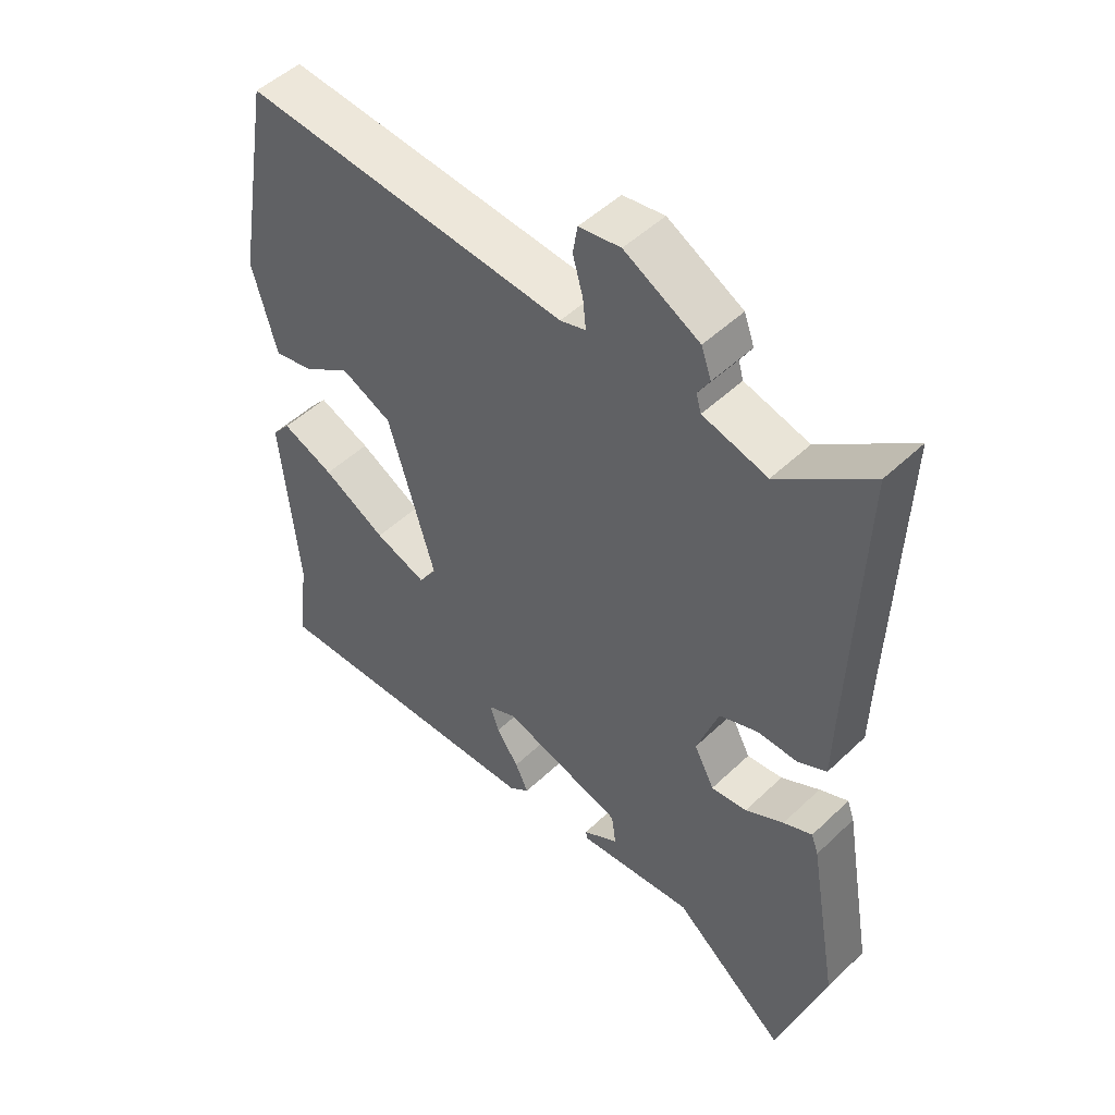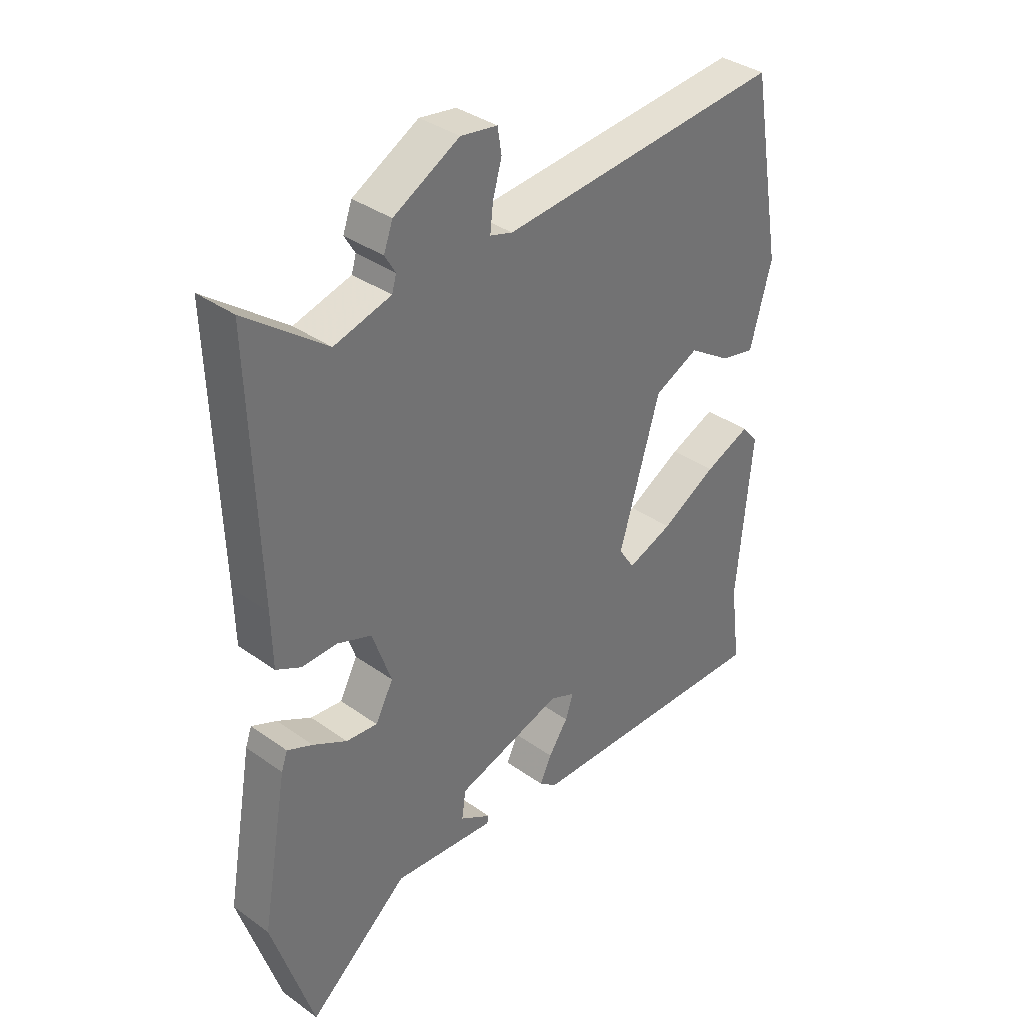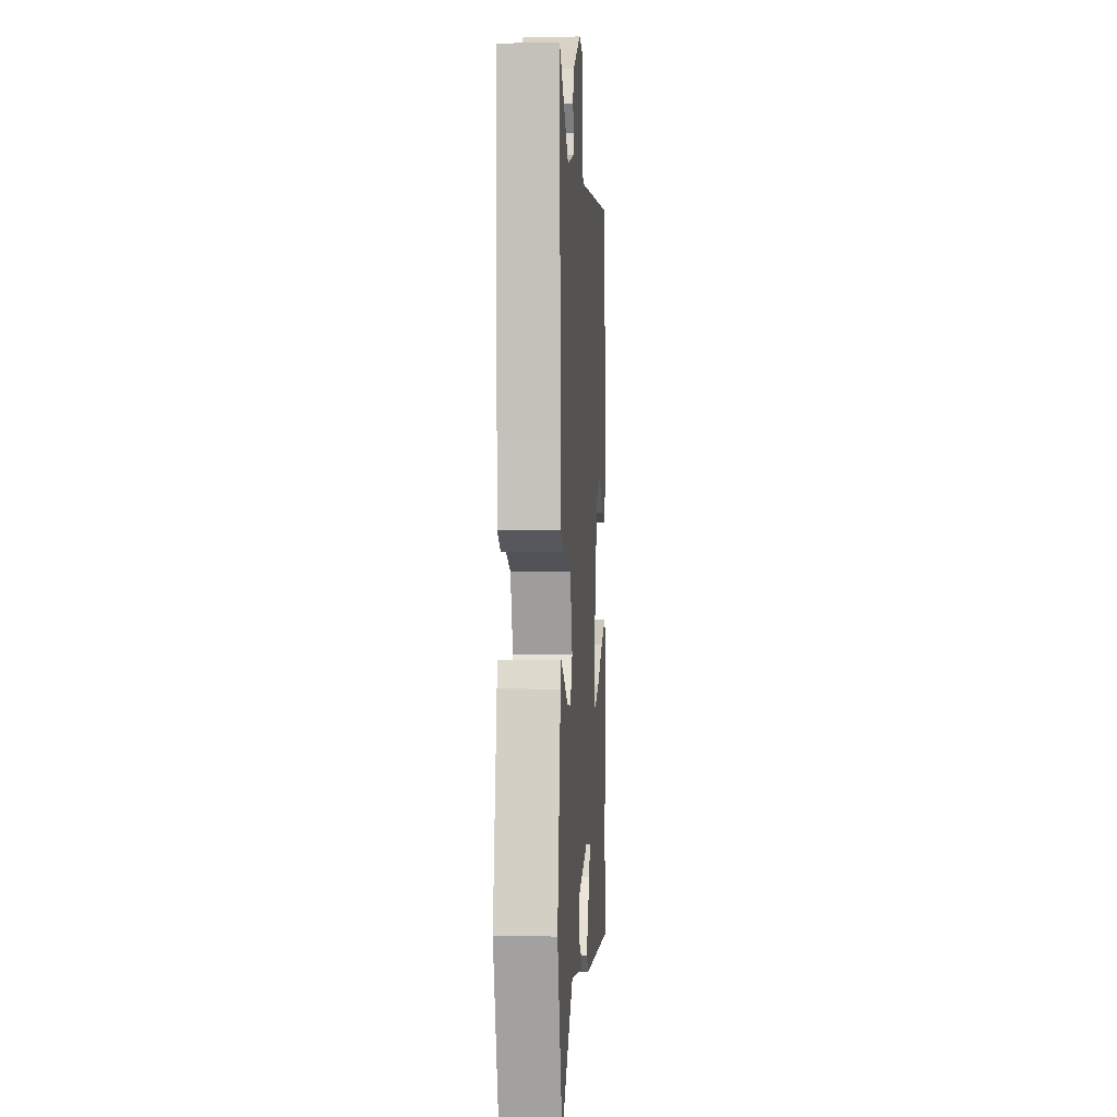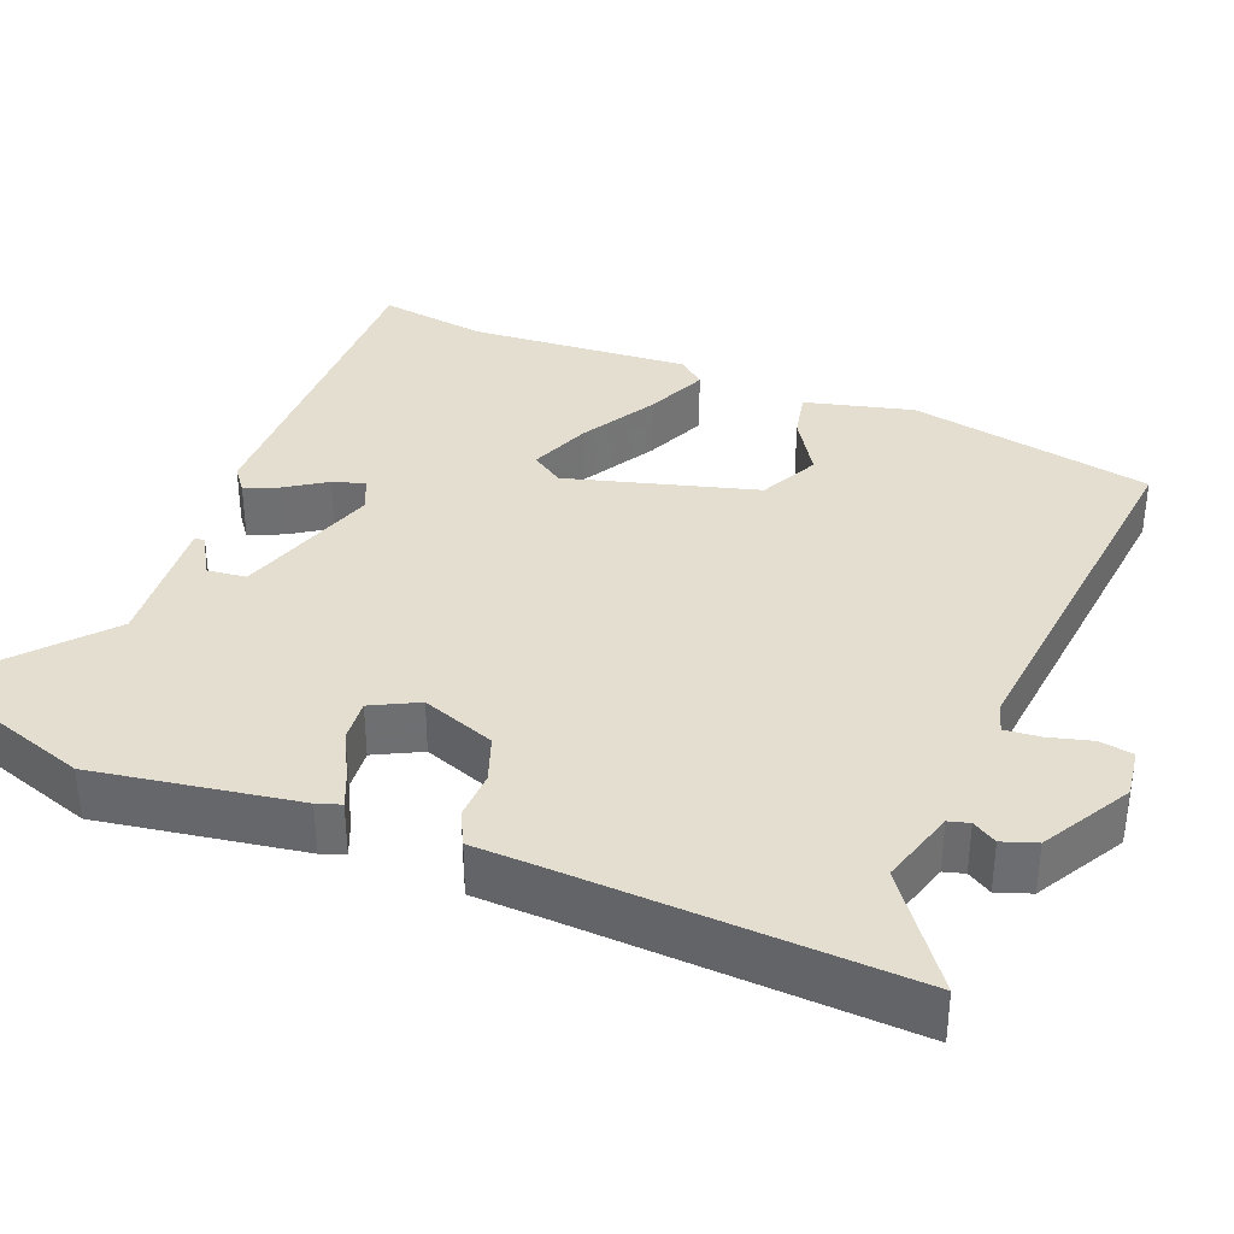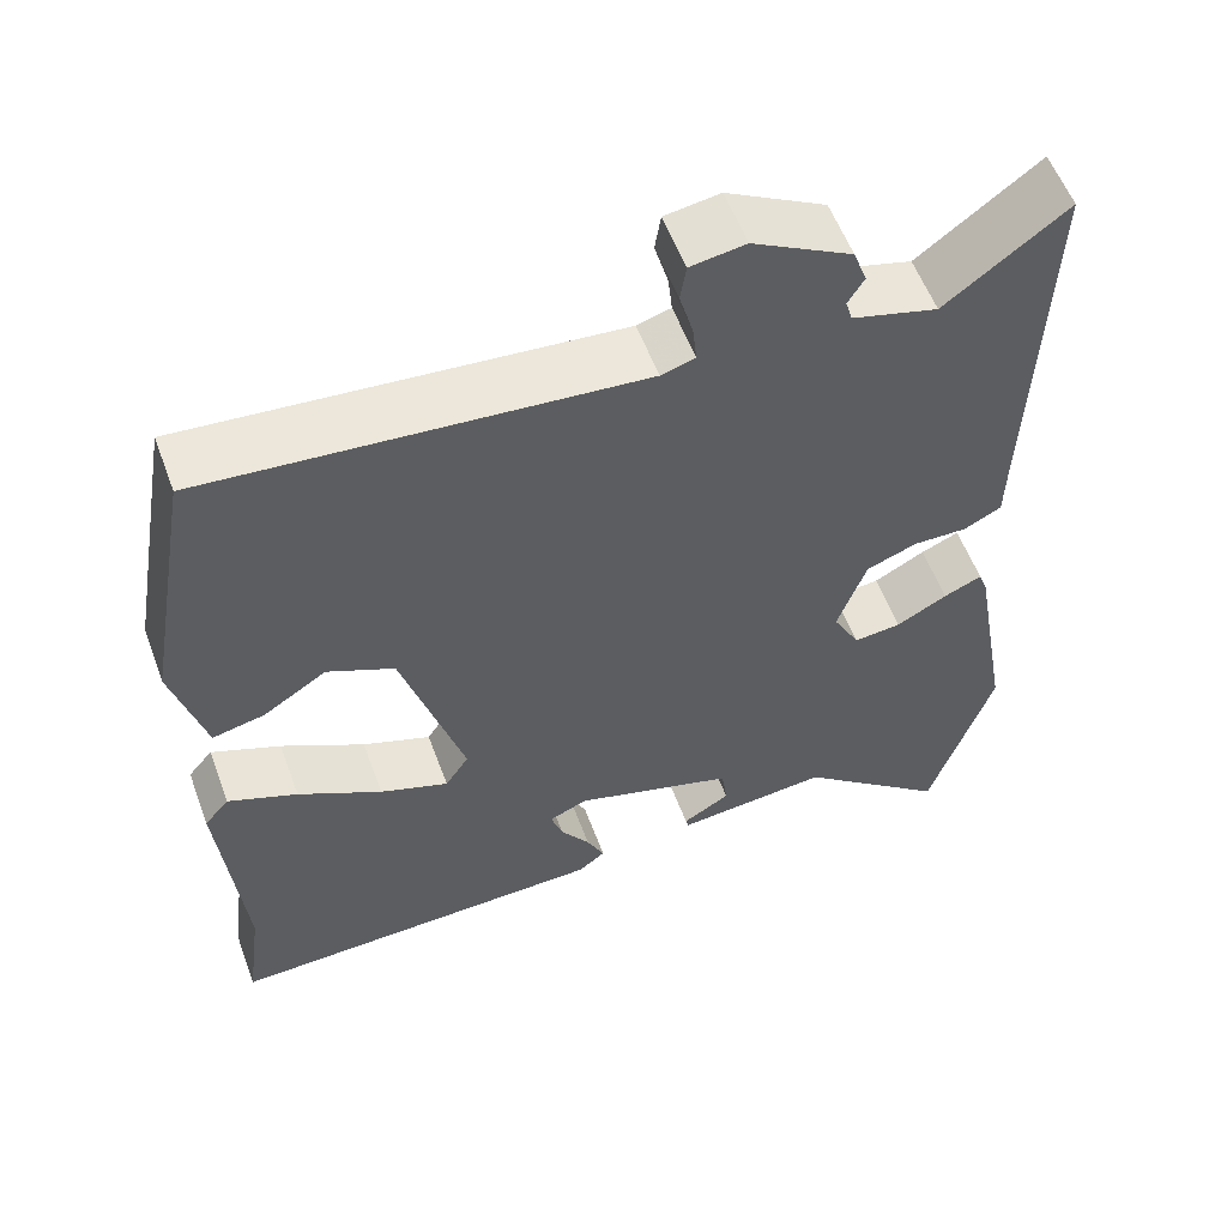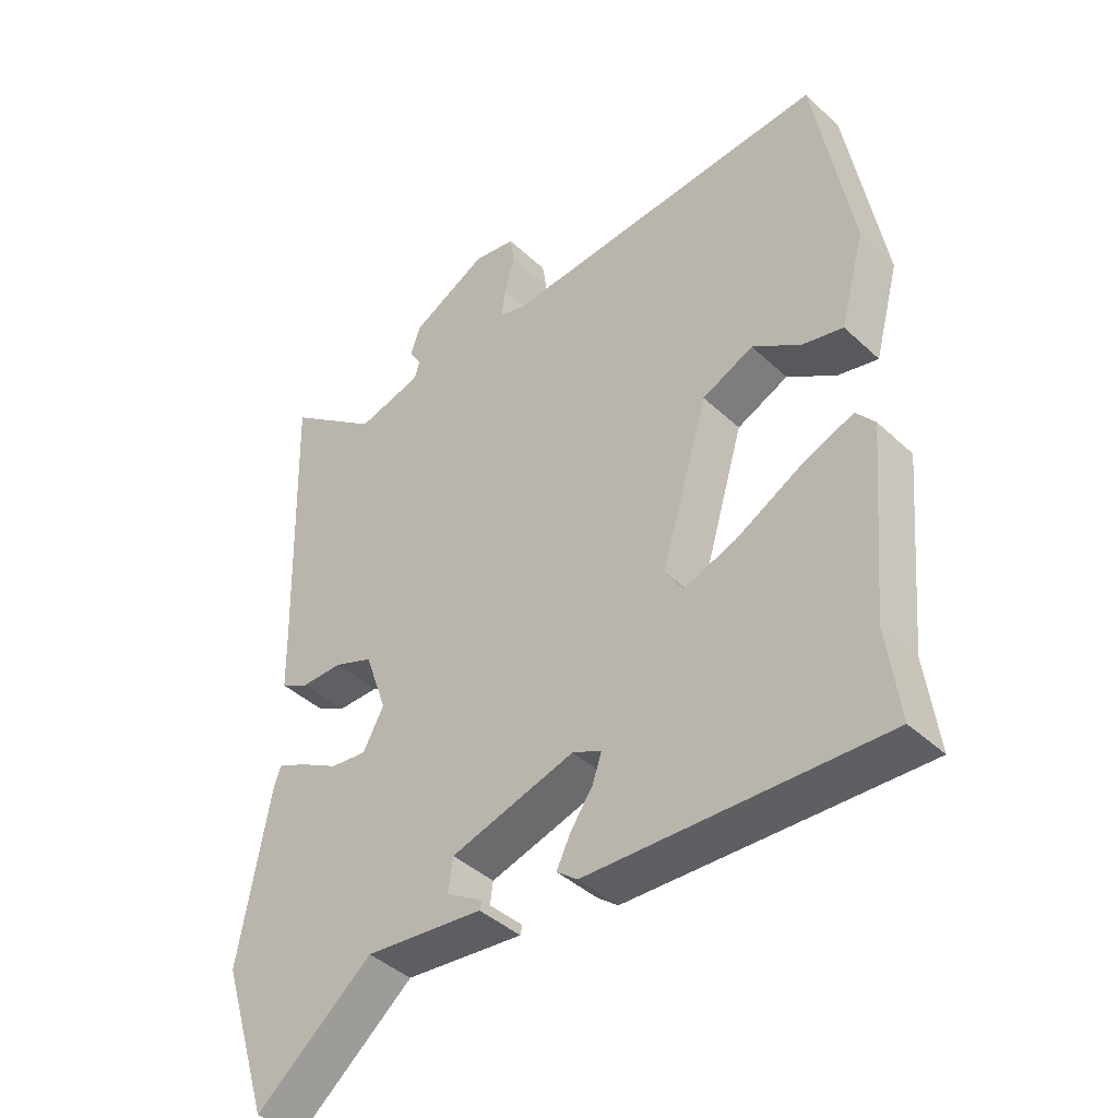
<metadata>
{"format":"obj","ext":"obj","renderer":"f3d","projection":"perspective","resolution":1024,"background":"white","views":[{"elev":49.8,"azim":-136.2,"up":"+Z"},{"elev":36.3,"azim":-47.1,"up":"+Z"},{"elev":-0.5,"azim":-86.1,"up":"+Z"},{"elev":35.7,"azim":-67.3,"up":"+Y"},{"elev":56.9,"azim":159.7,"up":"+Z"},{"elev":-41.6,"azim":41.9,"up":"+Z"}]}
</metadata>
<code>
v -0.462 0.07 -0.62
v -0.536 0.07 -0.386
v -0.489 0.07 -0.122
v -0.478 0.07 -0.091
v -0.433 0.07 -0.111
v -0.373 0.07 -0.144
v -0.317 0.07 -0.15
v -0.285 0.07 -0.09
v -0.319 0.07 0.007
v -0.379 0.07 0.03
v -0.443 0.07 0.029
v -0.487 0.07 0.052
v -0.489 0.07 0.147
v -0.503 0.07 0.584
v -0.36 0.07 0.475
v -0.259 0.07 0.503
v -0.251 0.07 0.53
v -0.27 0.07 0.562
v -0.254 0.07 0.606
v -0.137 0.07 0.67
v -0.072 0.07 0.66
v -0.065 0.07 0.616
v -0.081 0.07 0.559
v -0.086 0.07 0.513
v -0.046 0.07 0.501
v 0.462 0.07 0.544
v 0.519 0.07 0.223
v 0.481 0.07 0.082
v 0.419 0.07 0.096
v 0.344 0.07 0.145
v 0.265 0.07 0.108
v 0.192 0.07 -0.138
v 0.22 0.07 -0.181
v 0.301 0.07 -0.151
v 0.4 0.07 -0.096
v 0.482 0.07 -0.062
v 0.511 0.07 -0.097
v 0.485 0.07 -0.386
v 0.504 0.07 -0.529
v 0.051 0.07 -0.515
v 0.019 0.07 -0.49
v 0.04 0.07 -0.446
v 0.075 0.07 -0.395
v 0.089 0.07 -0.353
v 0.044 0.07 -0.333
v -0.147 0.07 -0.391
v -0.154 0.07 -0.442
v -0.098 0.07 -0.476
v -0.101 0.07 -0.489
v -0.283 0.07 -0.471
v -0.462 0 -0.62
v -0.536 0 -0.386
v -0.489 0 -0.122
v -0.478 0 -0.091
v -0.433 0 -0.111
v -0.373 0 -0.144
v -0.317 0 -0.15
v -0.285 0 -0.09
v -0.319 0 0.007
v -0.379 0 0.03
v -0.443 0 0.029
v -0.487 0 0.052
v -0.489 0 0.147
v -0.503 0 0.584
v -0.36 0 0.475
v -0.259 0 0.503
v -0.251 0 0.53
v -0.27 0 0.562
v -0.254 0 0.606
v -0.137 0 0.67
v -0.072 0 0.66
v -0.065 0 0.616
v -0.081 0 0.559
v -0.086 0 0.513
v -0.046 0 0.501
v 0.462 0 0.544
v 0.519 0 0.223
v 0.481 0 0.082
v 0.419 0 0.096
v 0.344 0 0.145
v 0.265 0 0.108
v 0.192 0 -0.138
v 0.22 0 -0.181
v 0.301 0 -0.151
v 0.4 0 -0.096
v 0.482 0 -0.062
v 0.511 0 -0.097
v 0.485 0 -0.386
v 0.504 0 -0.529
v 0.051 0 -0.515
v 0.019 0 -0.49
v 0.04 0 -0.446
v 0.075 0 -0.395
v 0.089 0 -0.353
v 0.044 0 -0.333
v -0.147 0 -0.391
v -0.154 0 -0.442
v -0.098 0 -0.476
v -0.101 0 -0.489
v -0.283 0 -0.471
f 47 48 49 50
f 46 47 50
f 40 41 42 43
f 38 39 40 43
f 38 43 44
f 37 38 44 45
f 34 35 36 37
f 33 34 37 45
f 27 28 29 30
f 25 26 27 30
f 24 25 30 31
f 20 21 22 23
f 20 23 24
f 17 18 19 20
f 16 17 20 24
f 15 16 24 31
f 13 14 15
f 10 11 12 13
f 9 10 13 15
f 8 9 15 31
f 3 4 5 6
f 1 2 3 6
f 50 1 6 7
f 46 50 7 8
f 32 33 45 46
f 8 31 32 46
f 100 99 98 97
f 100 97 96
f 93 92 91 90
f 93 90 89 88
f 94 93 88
f 95 94 88 87
f 87 86 85 84
f 95 87 84 83
f 80 79 78 77
f 80 77 76 75
f 81 80 75 74
f 73 72 71 70
f 74 73 70
f 70 69 68 67
f 74 70 67 66
f 81 74 66 65
f 65 64 63
f 63 62 61 60
f 65 63 60 59
f 81 65 59 58
f 56 55 54 53
f 56 53 52 51
f 57 56 51 100
f 58 57 100 96
f 96 95 83 82
f 96 82 81 58
f 1 51 52 2
f 2 52 53 3
f 3 53 54 4
f 4 54 55 5
f 5 55 56 6
f 6 56 57 7
f 7 57 58 8
f 8 58 59 9
f 9 59 60 10
f 10 60 61 11
f 11 61 62 12
f 12 62 63 13
f 13 63 64 14
f 14 64 65 15
f 15 65 66 16
f 16 66 67 17
f 17 67 68 18
f 18 68 69 19
f 19 69 70 20
f 20 70 71 21
f 21 71 72 22
f 22 72 73 23
f 23 73 74 24
f 24 74 75 25
f 25 75 76 26
f 26 76 77 27
f 27 77 78 28
f 28 78 79 29
f 29 79 80 30
f 30 80 81 31
f 31 81 82 32
f 32 82 83 33
f 33 83 84 34
f 34 84 85 35
f 35 85 86 36
f 36 86 87 37
f 37 87 88 38
f 38 88 89 39
f 39 89 90 40
f 40 90 91 41
f 41 91 92 42
f 42 92 93 43
f 43 93 94 44
f 44 94 95 45
f 45 95 96 46
f 46 96 97 47
f 47 97 98 48
f 48 98 99 49
f 49 99 100 50
f 50 100 51 1

</code>
